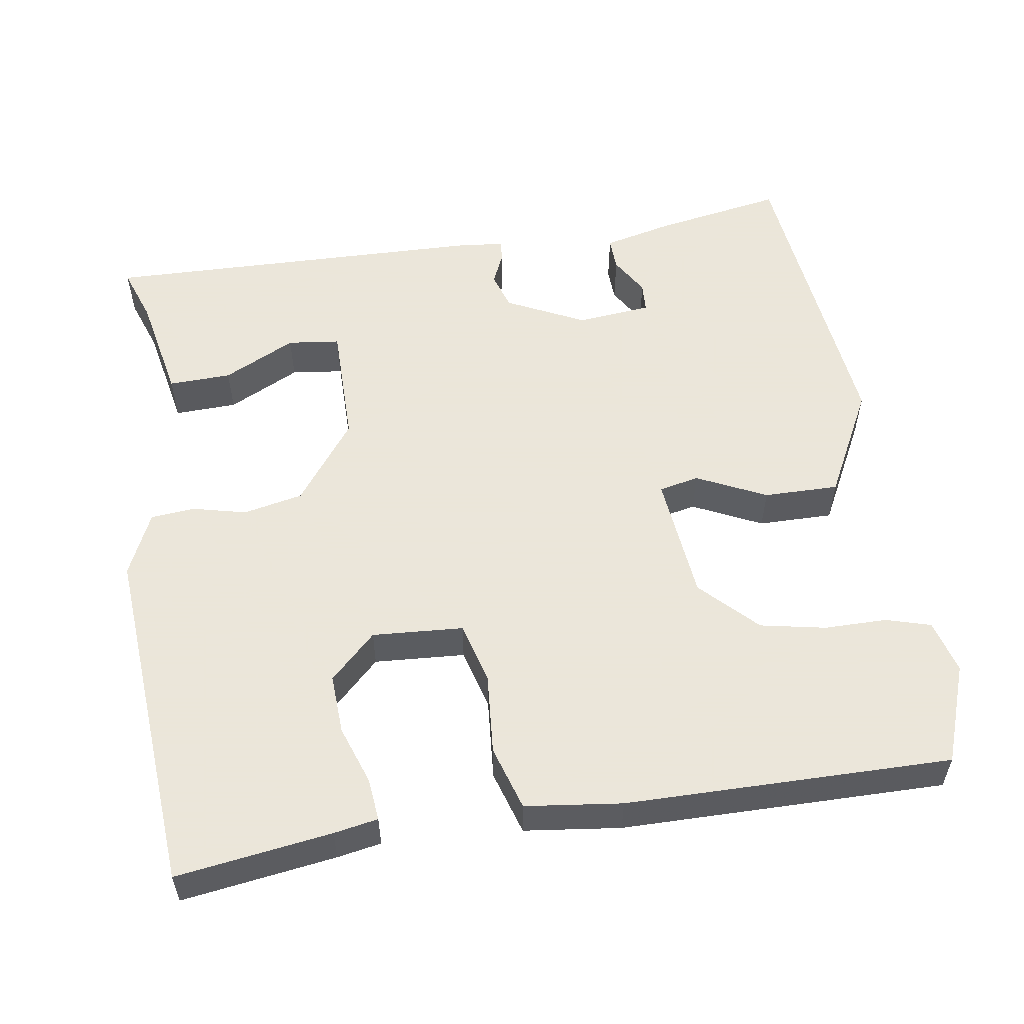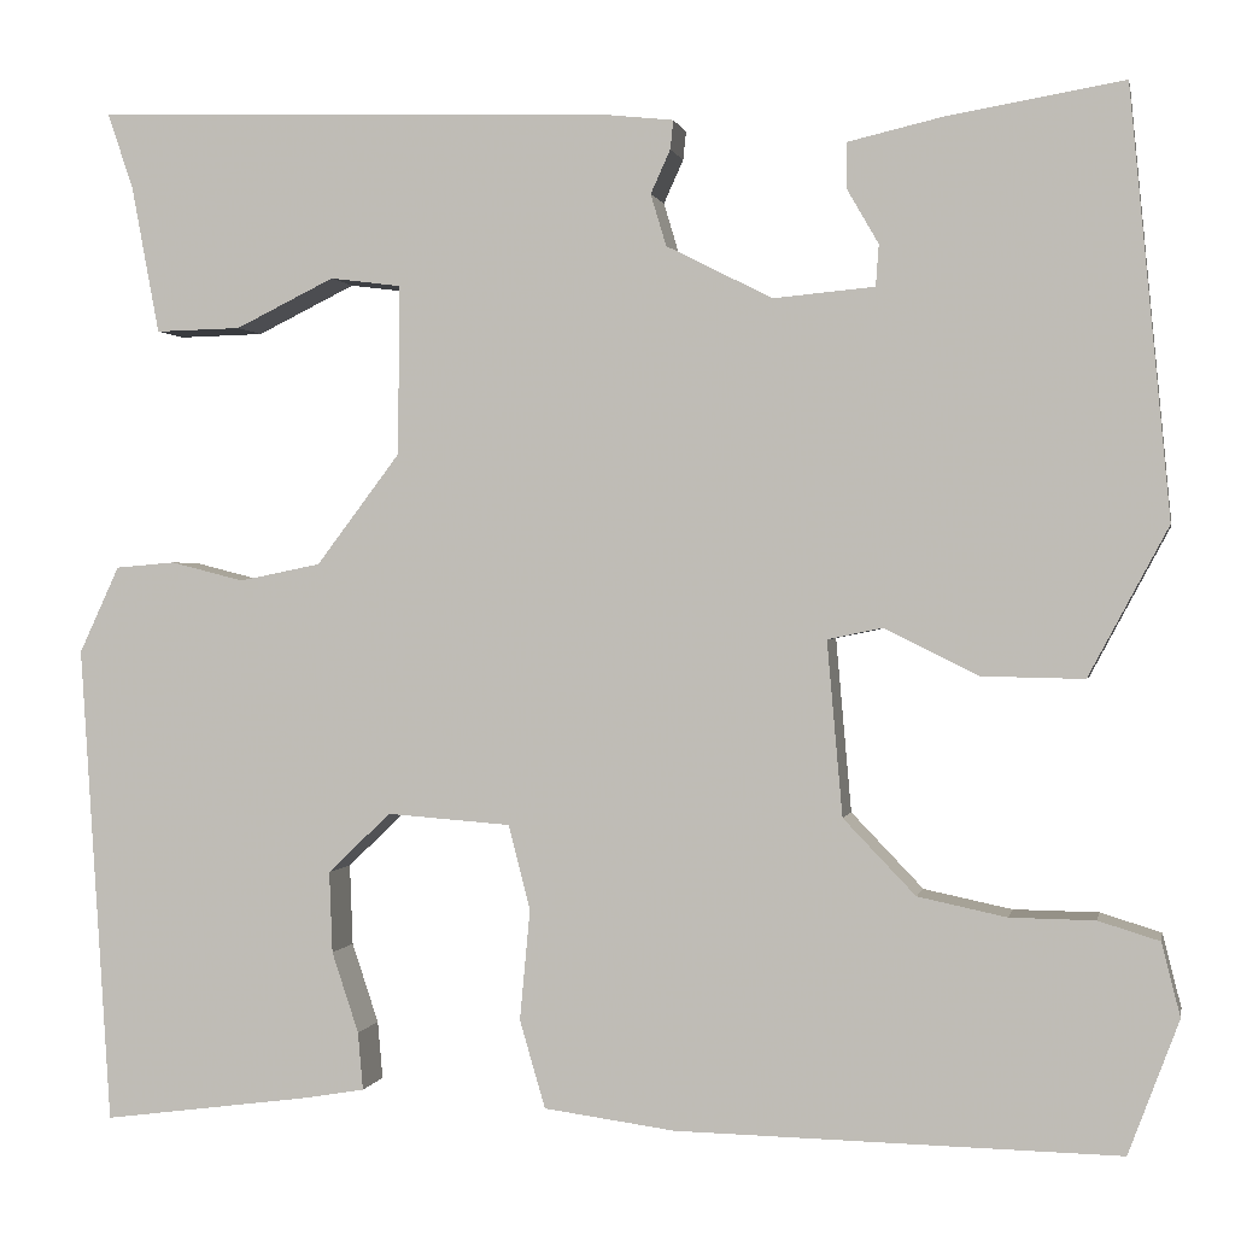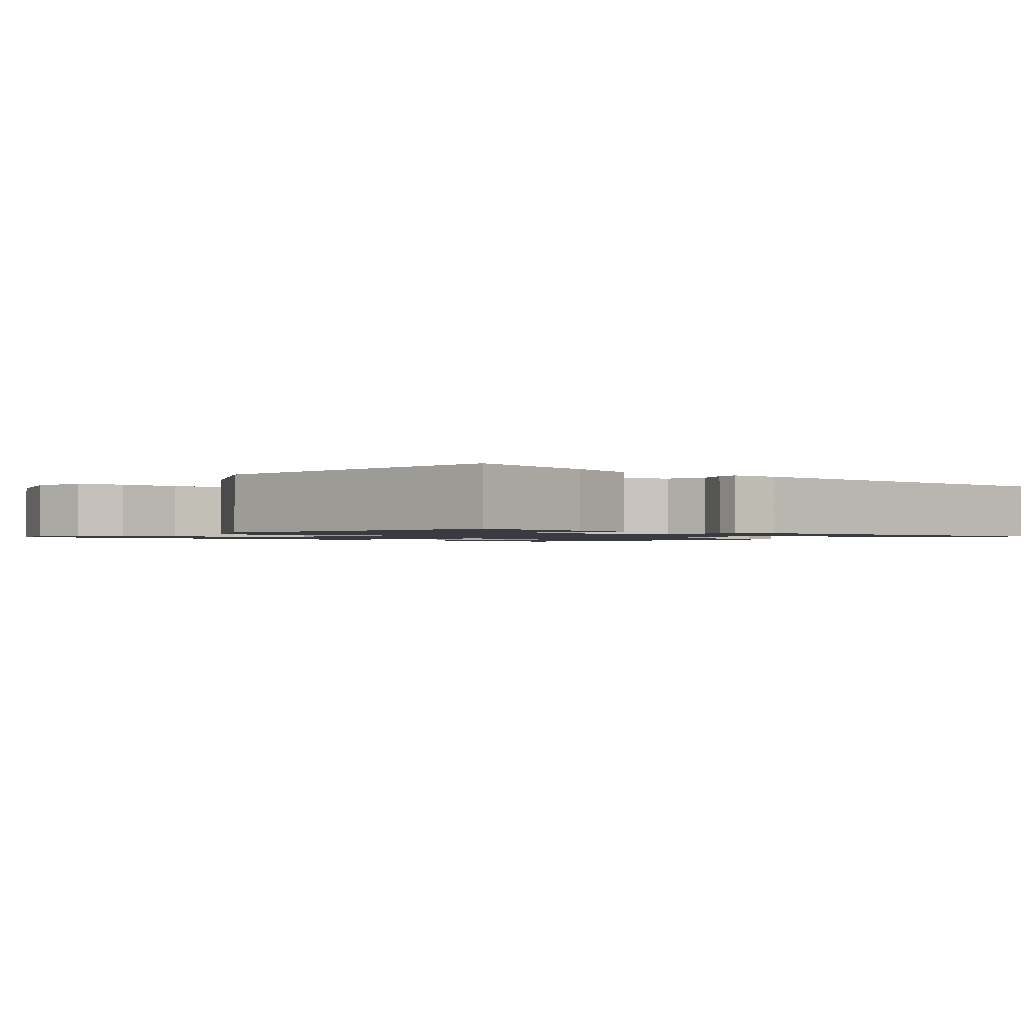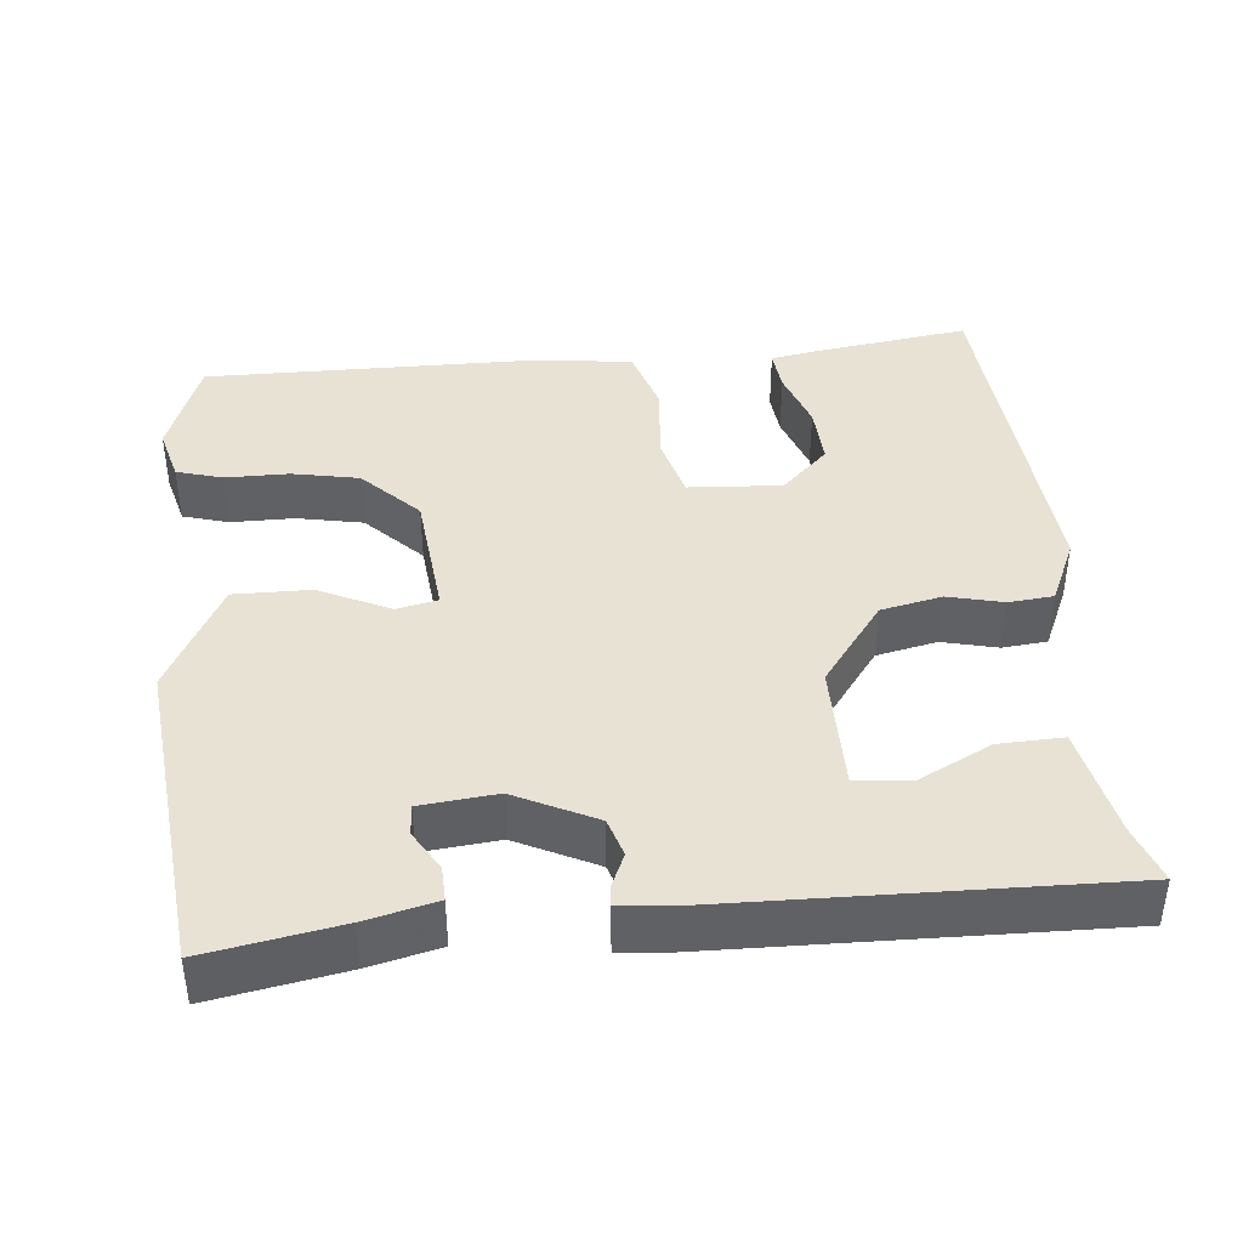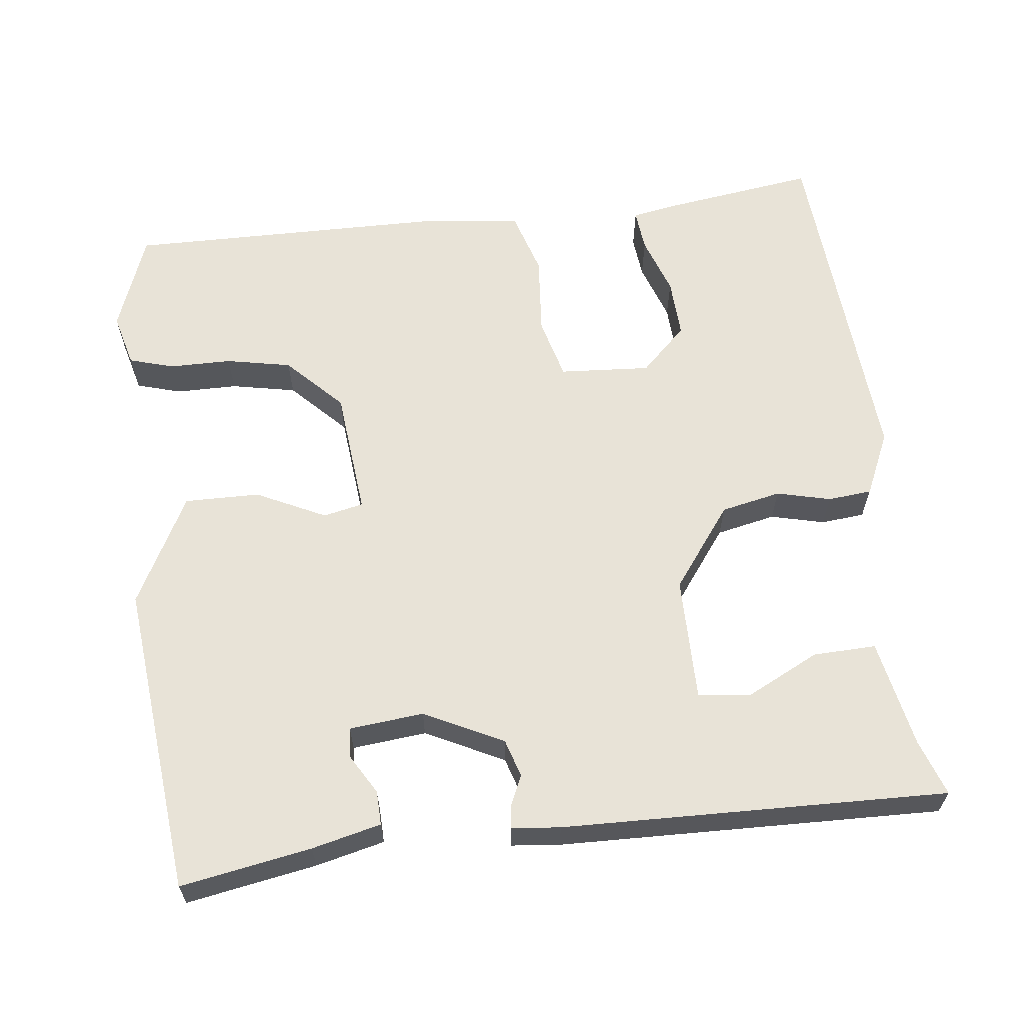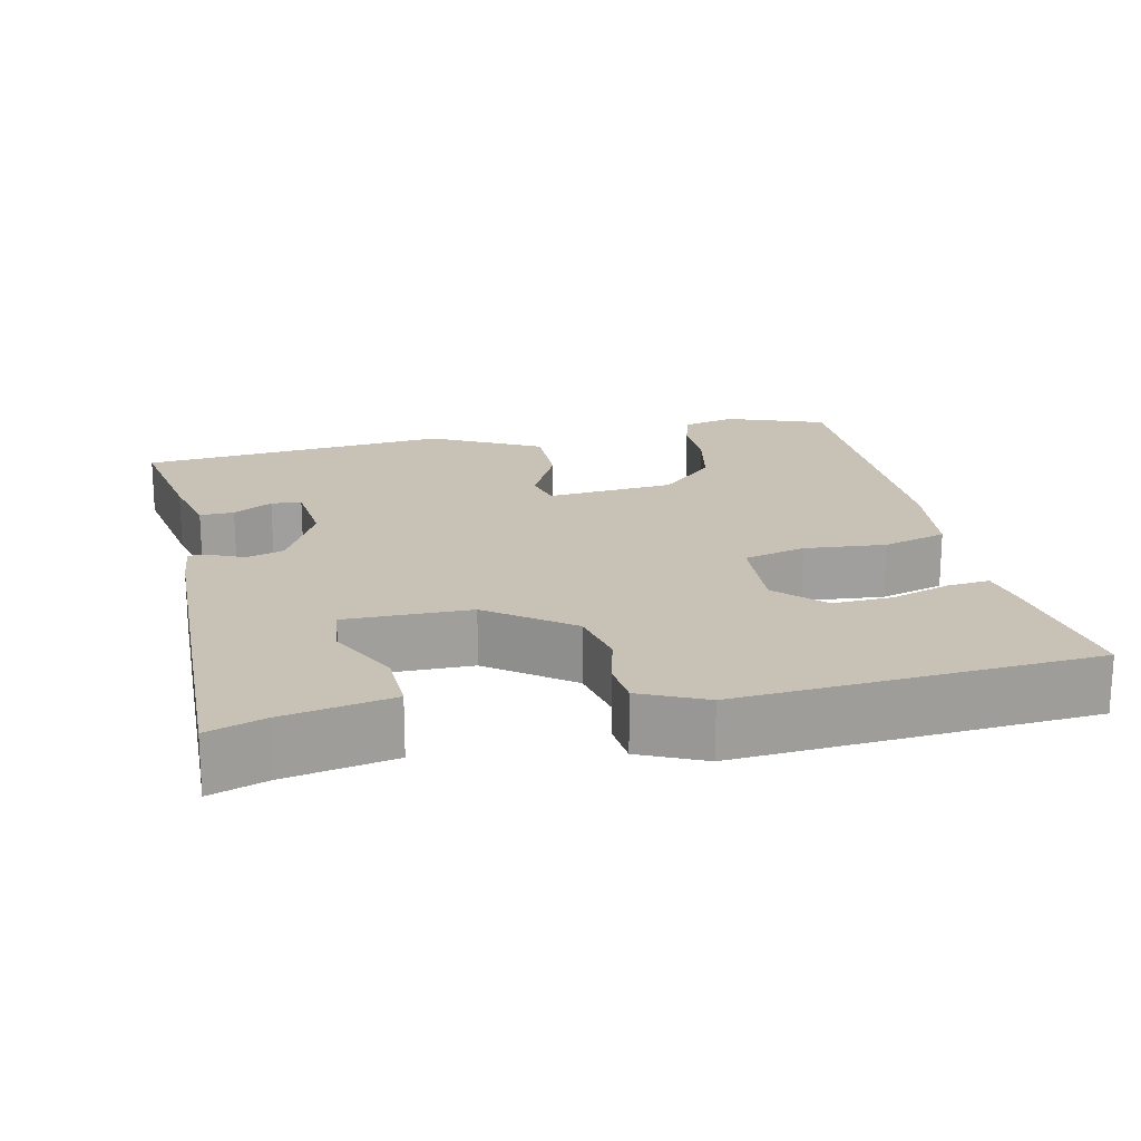
<metadata>
{"format":"obj","ext":"obj","renderer":"f3d","projection":"perspective","resolution":1024,"background":"white","views":[{"elev":55.0,"azim":170.6,"up":"+Y"},{"elev":0.6,"azim":-168.6,"up":"+Z"},{"elev":-1.4,"azim":-41.9,"up":"+Y"},{"elev":40.8,"azim":-6.1,"up":"+Y"},{"elev":62.1,"azim":-7.2,"up":"+Y"},{"elev":19.0,"azim":77.3,"up":"+Y"}]}
</metadata>
<code>
v 0.5 0.07 0.5
v 0.475 0.07 0.426
v 0.448 0.07 0.283
v 0.365 0.07 0.285
v 0.269 0.07 0.332
v 0.2 0.07 0.323
v 0.202 0.07 0.159
v 0.283 0.07 0.052
v 0.362 0.07 0.036
v 0.433 0.07 0.054
v 0.491 0.07 0.049
v 0.53 0.07 -0.035
v 0.5 0.07 -0.5
v 0.296 0.07 -0.473
v 0.238 0.07 -0.463
v 0.243 0.07 -0.407
v 0.269 0.07 -0.329
v 0.272 0.07 -0.25
v 0.211 0.07 -0.192
v 0.091 0.07 -0.201
v 0.07 0.07 -0.283
v 0.08 0.07 -0.39
v 0.055 0.07 -0.475
v -0.072 0.07 -0.492
v -0.5 0.07 -0.5
v -0.549 0.07 -0.37
v -0.531 0.07 -0.299
v -0.472 0.07 -0.281
v -0.39 0.07 -0.28
v -0.304 0.07 -0.262
v -0.234 0.07 -0.189
v -0.219 0.07 -0.02
v -0.272 0.07 -0.009
v -0.363 0.07 -0.054
v -0.462 0.07 -0.056
v -0.539 0.07 0.088
v -0.5 0.07 0.5
v -0.328 0.07 0.471
v -0.237 0.07 0.45
v -0.238 0.07 0.405
v -0.268 0.07 0.353
v -0.265 0.07 0.313
v -0.167 0.07 0.304
v -0.064 0.07 0.356
v -0.049 0.07 0.406
v -0.068 0.07 0.448
v -0.071 0.07 0.476
v -0.007 0.07 0.483
v 0.5 0 0.5
v 0.475 0 0.426
v 0.448 0 0.283
v 0.365 0 0.285
v 0.269 0 0.332
v 0.2 0 0.323
v 0.202 0 0.159
v 0.283 0 0.052
v 0.362 0 0.036
v 0.433 0 0.054
v 0.491 0 0.049
v 0.53 0 -0.035
v 0.5 0 -0.5
v 0.296 0 -0.473
v 0.238 0 -0.463
v 0.243 0 -0.407
v 0.269 0 -0.329
v 0.272 0 -0.25
v 0.211 0 -0.192
v 0.091 0 -0.201
v 0.07 0 -0.283
v 0.08 0 -0.39
v 0.055 0 -0.475
v -0.072 0 -0.492
v -0.5 0 -0.5
v -0.549 0 -0.37
v -0.531 0 -0.299
v -0.472 0 -0.281
v -0.39 0 -0.28
v -0.304 0 -0.262
v -0.234 0 -0.189
v -0.219 0 -0.02
v -0.272 0 -0.009
v -0.363 0 -0.054
v -0.462 0 -0.056
v -0.539 0 0.088
v -0.5 0 0.5
v -0.328 0 0.471
v -0.237 0 0.45
v -0.238 0 0.405
v -0.268 0 0.353
v -0.265 0 0.313
v -0.167 0 0.304
v -0.064 0 0.356
v -0.049 0 0.406
v -0.068 0 0.448
v -0.071 0 0.476
v -0.007 0 0.483
f 48 1 2
f 47 48 2
f 46 47 2
f 45 46 2
f 44 45 2
f 43 44 2
f 39 40 41
f 38 39 41
f 37 38 41
f 36 37 41
f 36 41 42
f 35 36 42
f 34 35 42
f 33 34 42
f 32 33 42 43
f 27 28 29
f 26 27 29
f 25 26 29
f 24 25 29
f 23 24 29
f 22 23 29
f 21 22 29
f 20 21 29 30
f 15 16 17
f 14 15 17
f 13 14 17
f 12 13 17
f 11 12 17
f 10 11 17
f 9 10 17 18
f 8 9 18 19
f 2 3 4 5
f 2 5 6
f 43 2 6
f 43 6 7
f 32 43 7
f 31 32 7
f 31 7 8
f 30 31 8
f 20 30 8
f 8 19 20
f 50 49 96
f 50 96 95
f 50 95 94
f 50 94 93
f 50 93 92
f 50 92 91
f 89 88 87
f 89 87 86
f 89 86 85
f 89 85 84
f 90 89 84
f 90 84 83
f 90 83 82
f 90 82 81
f 91 90 81 80
f 77 76 75
f 77 75 74
f 77 74 73
f 77 73 72
f 77 72 71
f 77 71 70
f 77 70 69
f 78 77 69 68
f 65 64 63
f 65 63 62
f 65 62 61
f 65 61 60
f 65 60 59
f 65 59 58
f 66 65 58 57
f 67 66 57 56
f 53 52 51 50
f 54 53 50
f 54 50 91
f 55 54 91
f 55 91 80
f 55 80 79
f 56 55 79
f 56 79 78
f 56 78 68
f 68 67 56
f 1 49 50 2
f 2 50 51 3
f 3 51 52 4
f 4 52 53 5
f 5 53 54 6
f 6 54 55 7
f 7 55 56 8
f 8 56 57 9
f 9 57 58 10
f 10 58 59 11
f 11 59 60 12
f 12 60 61 13
f 13 61 62 14
f 14 62 63 15
f 15 63 64 16
f 16 64 65 17
f 17 65 66 18
f 18 66 67 19
f 19 67 68 20
f 20 68 69 21
f 21 69 70 22
f 22 70 71 23
f 23 71 72 24
f 24 72 73 25
f 25 73 74 26
f 26 74 75 27
f 27 75 76 28
f 28 76 77 29
f 29 77 78 30
f 30 78 79 31
f 31 79 80 32
f 32 80 81 33
f 33 81 82 34
f 34 82 83 35
f 35 83 84 36
f 36 84 85 37
f 37 85 86 38
f 38 86 87 39
f 39 87 88 40
f 40 88 89 41
f 41 89 90 42
f 42 90 91 43
f 43 91 92 44
f 44 92 93 45
f 45 93 94 46
f 46 94 95 47
f 47 95 96 48
f 48 96 49 1

</code>
